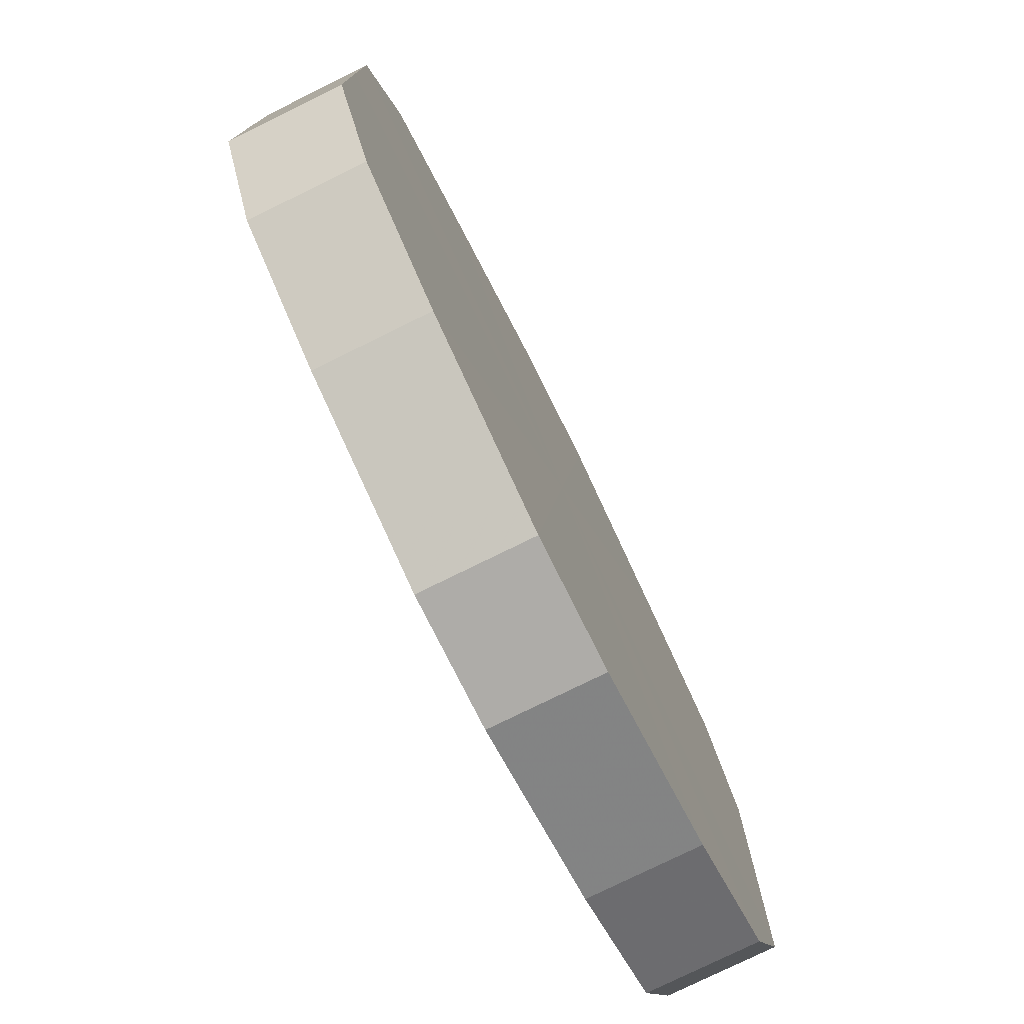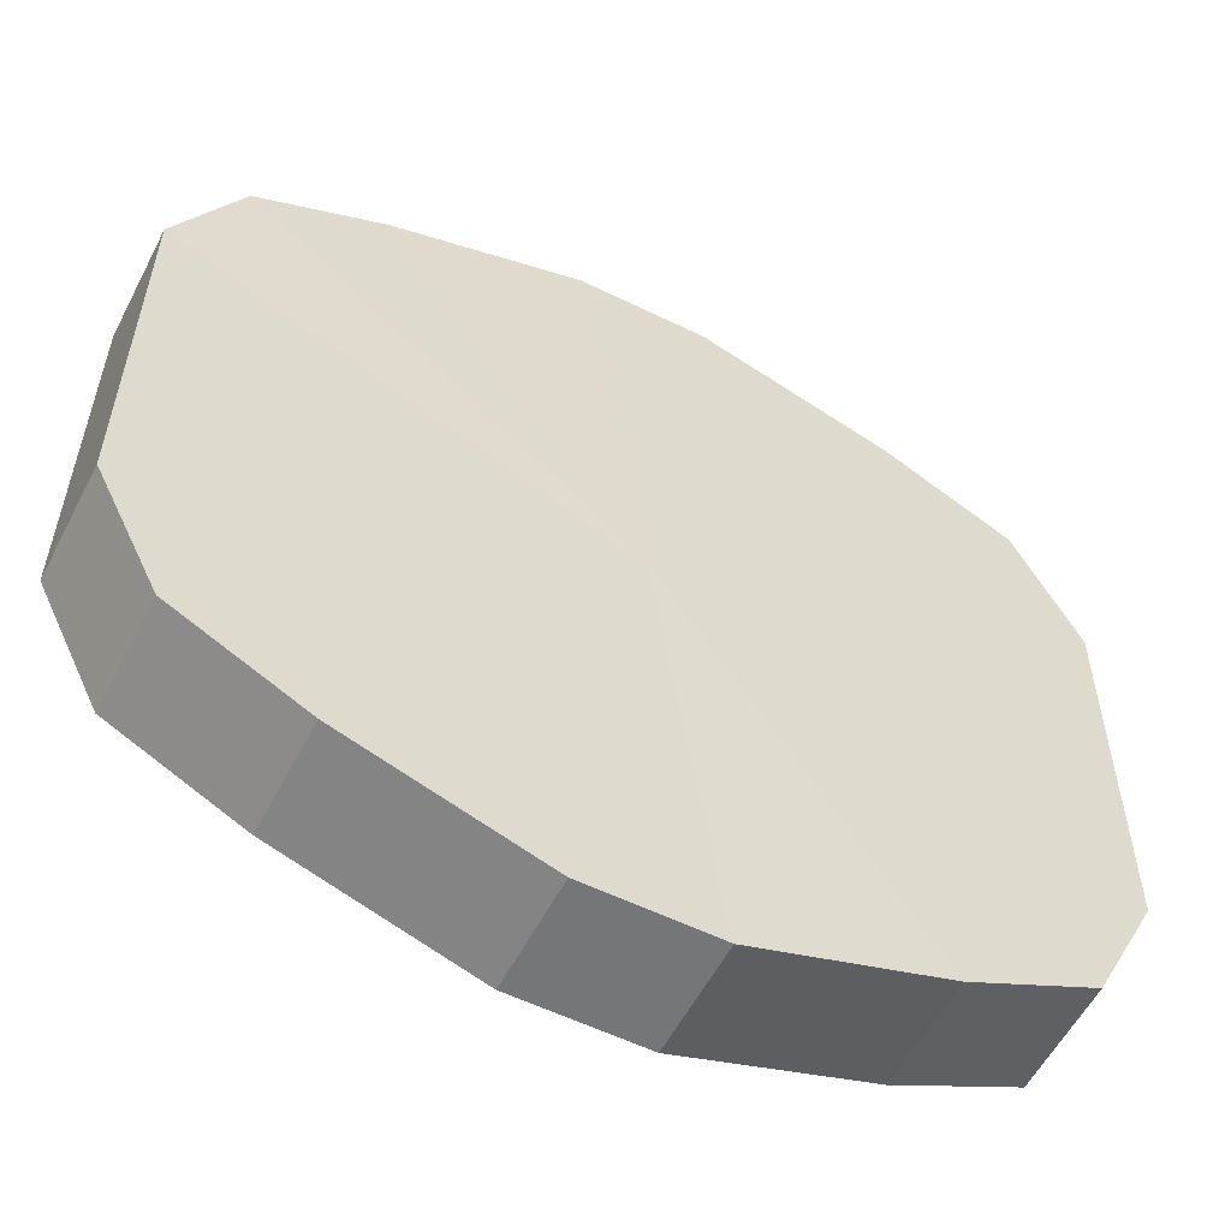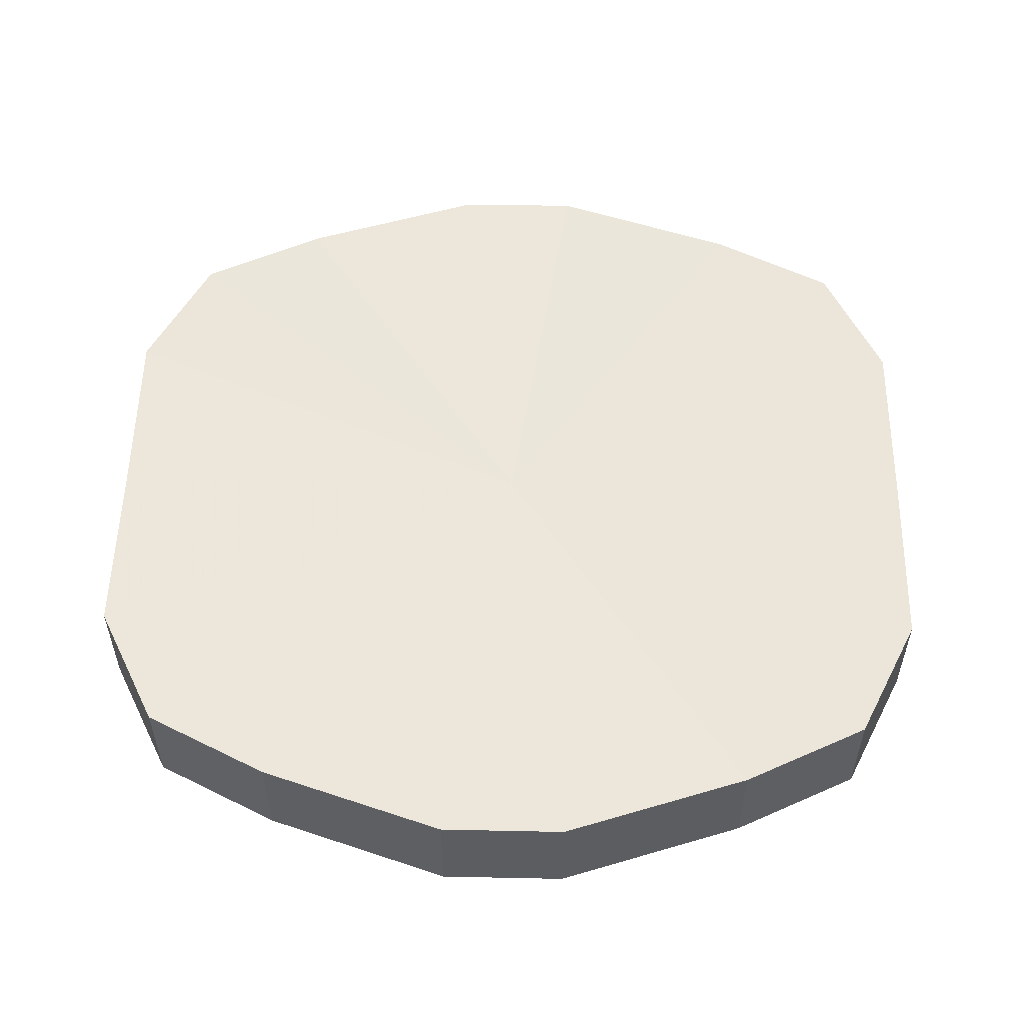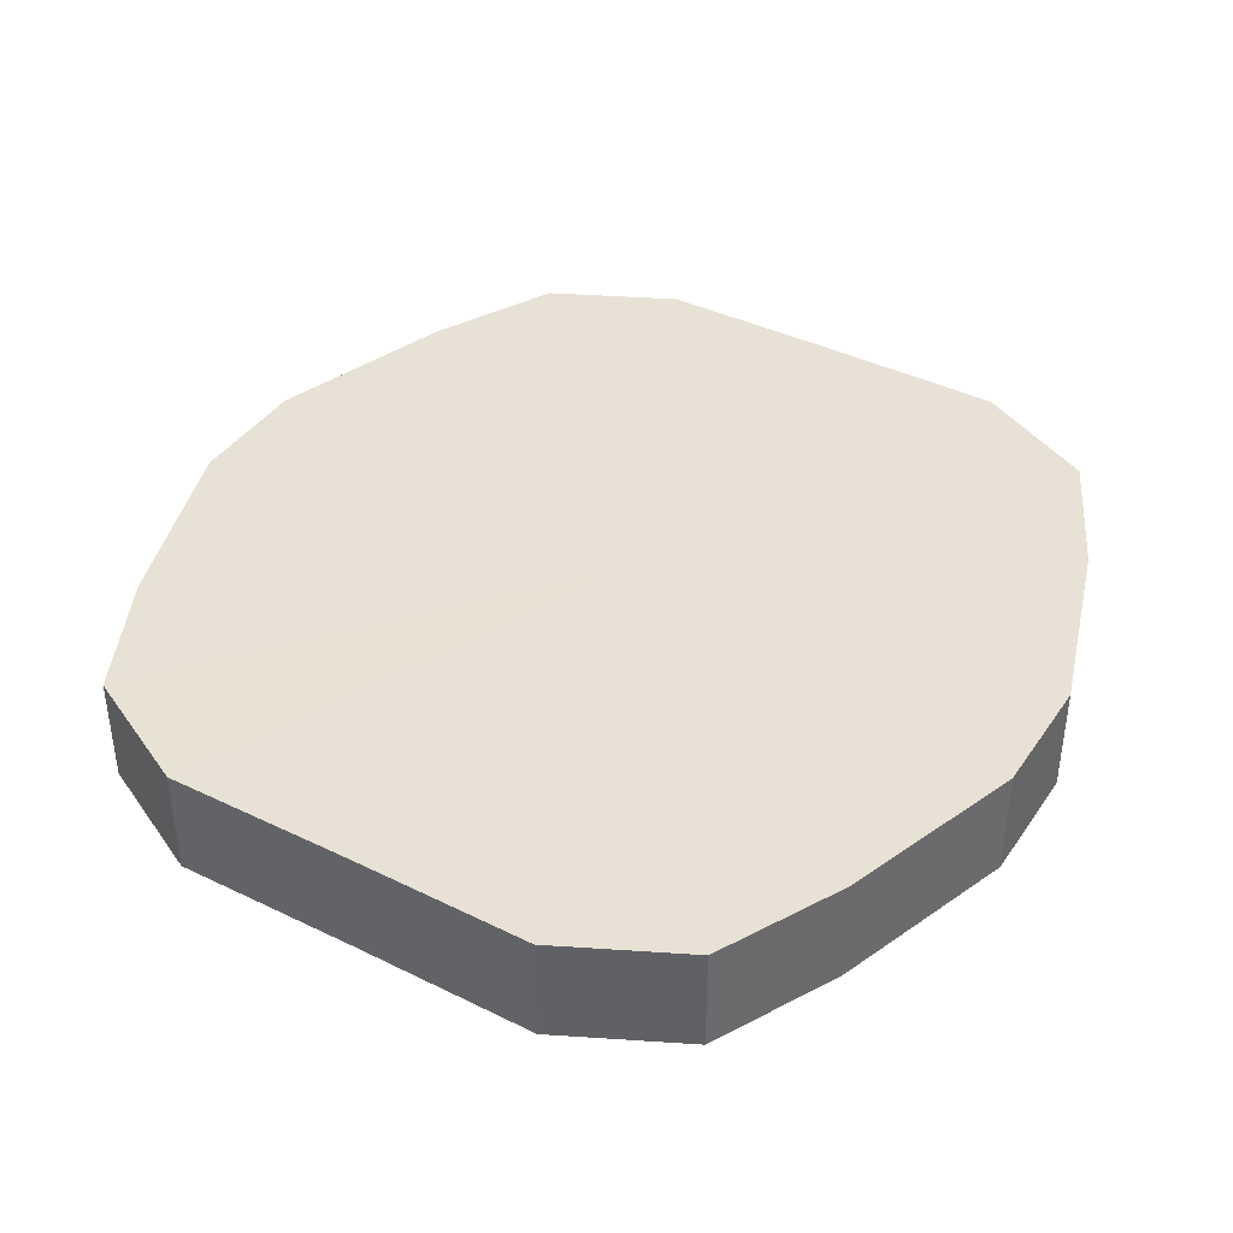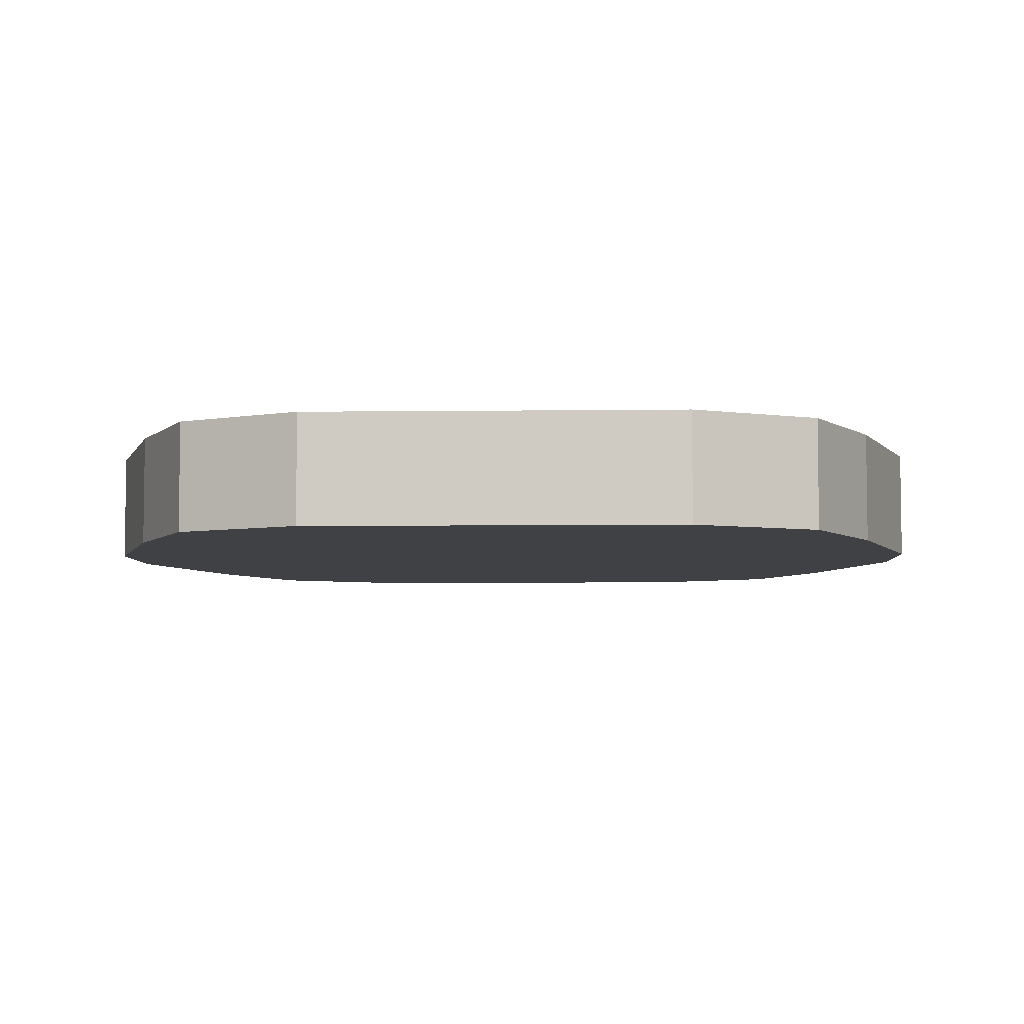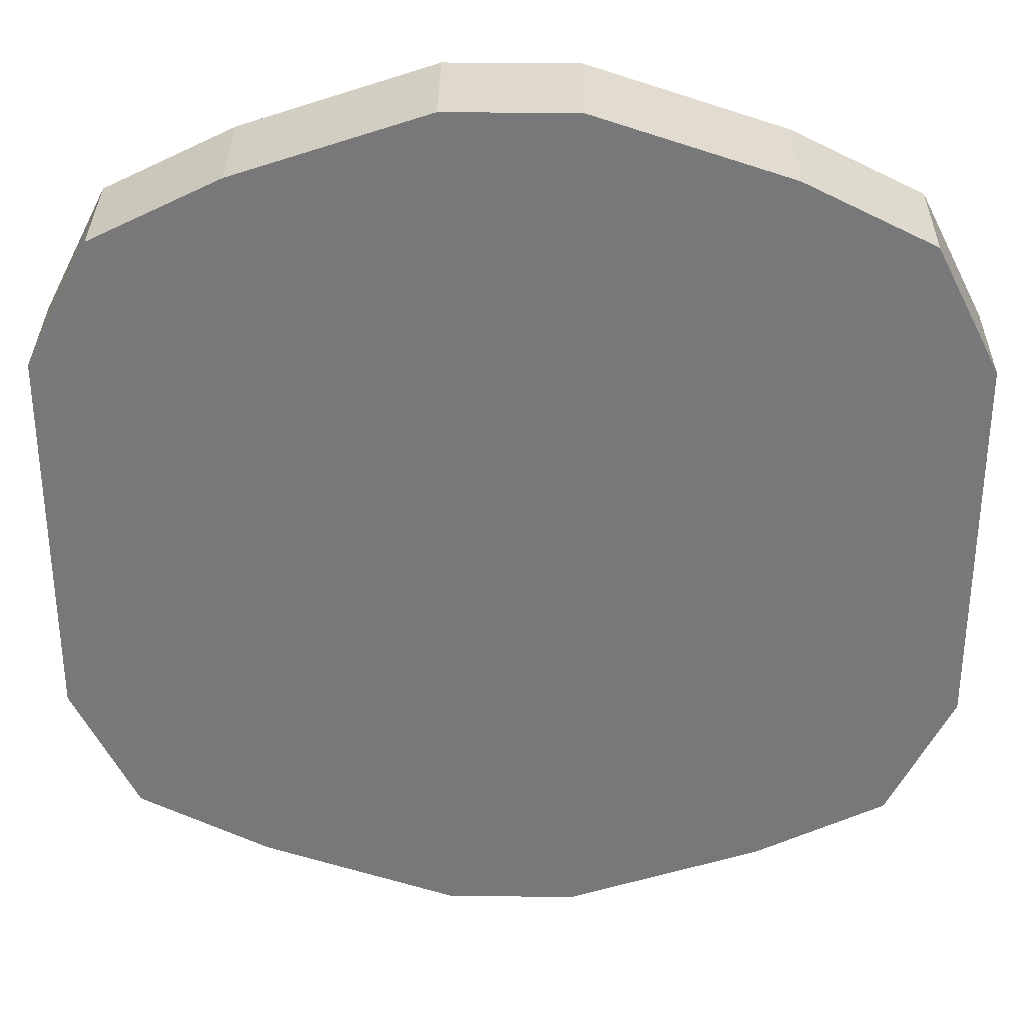
<metadata>
{"format":"obj","ext":"obj","renderer":"f3d","projection":"perspective","resolution":1024,"background":"white","views":[{"elev":-77.4,"azim":-63.7,"up":"+Y"},{"elev":-56.8,"azim":152.8,"up":"+Y"},{"elev":54.2,"azim":1.1,"up":"+Z"},{"elev":40.3,"azim":-58.9,"up":"+Z"},{"elev":-5.5,"azim":-87.7,"up":"+Z"},{"elev":32.4,"azim":0.9,"up":"+Y"}]}
</metadata>
<code>
o 1624
v 2223 1876 8.477
v 2223 1876 8.477
v 2223 1876 8.46
v 2223 1876 8.477
v 2223 1876 8.46
v 2223 1876 8.477
v 2223 1876 8.46
v 2223 1876 8.477
v 2223 1876 8.46
v 2223 1876 8.477
v 2223 1876 8.46
v 2223 1876 8.477
v 2223 1876 8.46
v 2223 1876 8.477
v 2223 1876 8.46
v 2223 1876 8.477
v 2223 1876 8.46
v 2223 1876 8.477
v 2223 1876 8.46
v 2223 1876 8.477
v 2223 1876 8.46
v 2223 1876 8.477
v 2223 1876 8.46
v 2223 1876 8.477
v 2223 1876 8.46
v 2223 1876 8.477
v 2223 1876 8.46
v 2223 1876 8.477
v 2223 1876 8.46
v 2223 1876 8.477
v 2223 1876 8.46
v 2223 1876 8.477
v 2223 1876 8.46
v 2223 1876 8.477
v 2223 1876 8.46
v 2223 1876 8.46
v 2223 1876 8.46
v 2223 1876 8.477
v 2223 1876 8.46
v 2223 1876 8.477
v 2223 1876 8.46
v 2223 1876 8.46
v 2223 1876 8.477
v 2223 1876 8.46
v 2223 1876 8.477
v 2223 1876 8.477
v 2223 1876 8.46
v 2223 1876 8.46
v 2223 1876 8.477
v 2223 1876 8.46
v 2223 1876 8.477
v 2223 1876 8.477
v 2223 1876 8.46
v 2223 1876 8.46
v 2223 1876 8.477
v 2223 1876 8.46
v 2223 1876 8.477
v 2223 1876 8.477
v 2223 1876 8.46
v 2223 1876 8.46
v 2223 1876 8.477
v 2223 1876 8.46
v 2223 1876 8.477
v 2223 1876 8.477
v 2223 1876 8.46
v 2223 1876 8.46
v 2223 1876 8.477
v 2223 1876 8.46
v 2223 1876 8.477
v 2223 1876 8.477
v 2223 1876 8.46
v 2223 1876 8.477
v 2223 1876 8.477
v 2223 1876 8.477
v 2223 1876 8.477
v 2223 1876 8.477
v 2223 1876 8.477
v 2223 1876 8.477
v 2223 1876 8.477
v 2223 1876 8.477
v 2223 1876 8.477
v 2223 1876 8.477
v 2223 1876 8.477
v 2223 1876 8.477
v 2223 1876 8.477
v 2223 1876 8.477
v 2223 1876 8.477
v 2223 1876 8.477
v 2223 1876 8.477
v 2223 1876 8.477
v 2223 1876 8.477
v 2223 1876 8.46
v 2223 1876 8.46
v 2223 1876 8.46
v 2223 1876 8.46
v 2223 1876 8.46
v 2223 1876 8.46
v 2223 1876 8.46
v 2223 1876 8.46
v 2223 1876 8.46
v 2223 1876 8.46
v 2223 1876 8.46
v 2223 1876 8.46
v 2223 1876 8.46
v 2223 1876 8.46
v 2223 1876 8.46
v 2223 1876 8.46
v 2223 1876 8.46
v 2223 1876 8.46
v 2223 1876 8.46
f 1 2 3
f 2 4 5
f 6 1 7
f 4 8 9
f 10 6 11
f 8 12 13
f 14 10 15
f 12 16 17
f 18 14 19
f 16 20 21
f 22 18 23
f 20 24 25
f 26 22 27
f 24 28 29
f 30 26 31
f 28 32 33
f 34 30 35
f 32 34 36
f 37 38 39
f 39 40 41
f 42 43 37
f 44 45 42
f 41 46 47
f 48 49 44
f 50 51 48
f 47 52 53
f 54 55 50
f 56 57 54
f 53 58 59
f 60 61 56
f 62 63 60
f 59 64 65
f 66 67 62
f 68 69 66
f 65 70 71
f 71 72 68
f 73 74 75
f 73 76 74
f 73 75 77
f 73 78 76
f 73 77 79
f 73 80 78
f 73 79 81
f 73 82 80
f 73 81 83
f 73 84 82
f 73 83 85
f 73 86 84
f 73 85 87
f 73 88 86
f 73 87 89
f 73 90 88
f 73 89 91
f 73 91 90
f 92 93 94
f 92 95 93
f 92 94 96
f 92 97 95
f 92 96 98
f 92 99 97
f 92 98 100
f 92 101 99
f 92 100 102
f 92 103 101
f 92 102 104
f 92 105 103
f 92 104 106
f 92 107 105
f 92 106 108
f 92 109 107
f 92 108 110
f 92 110 109

</code>
